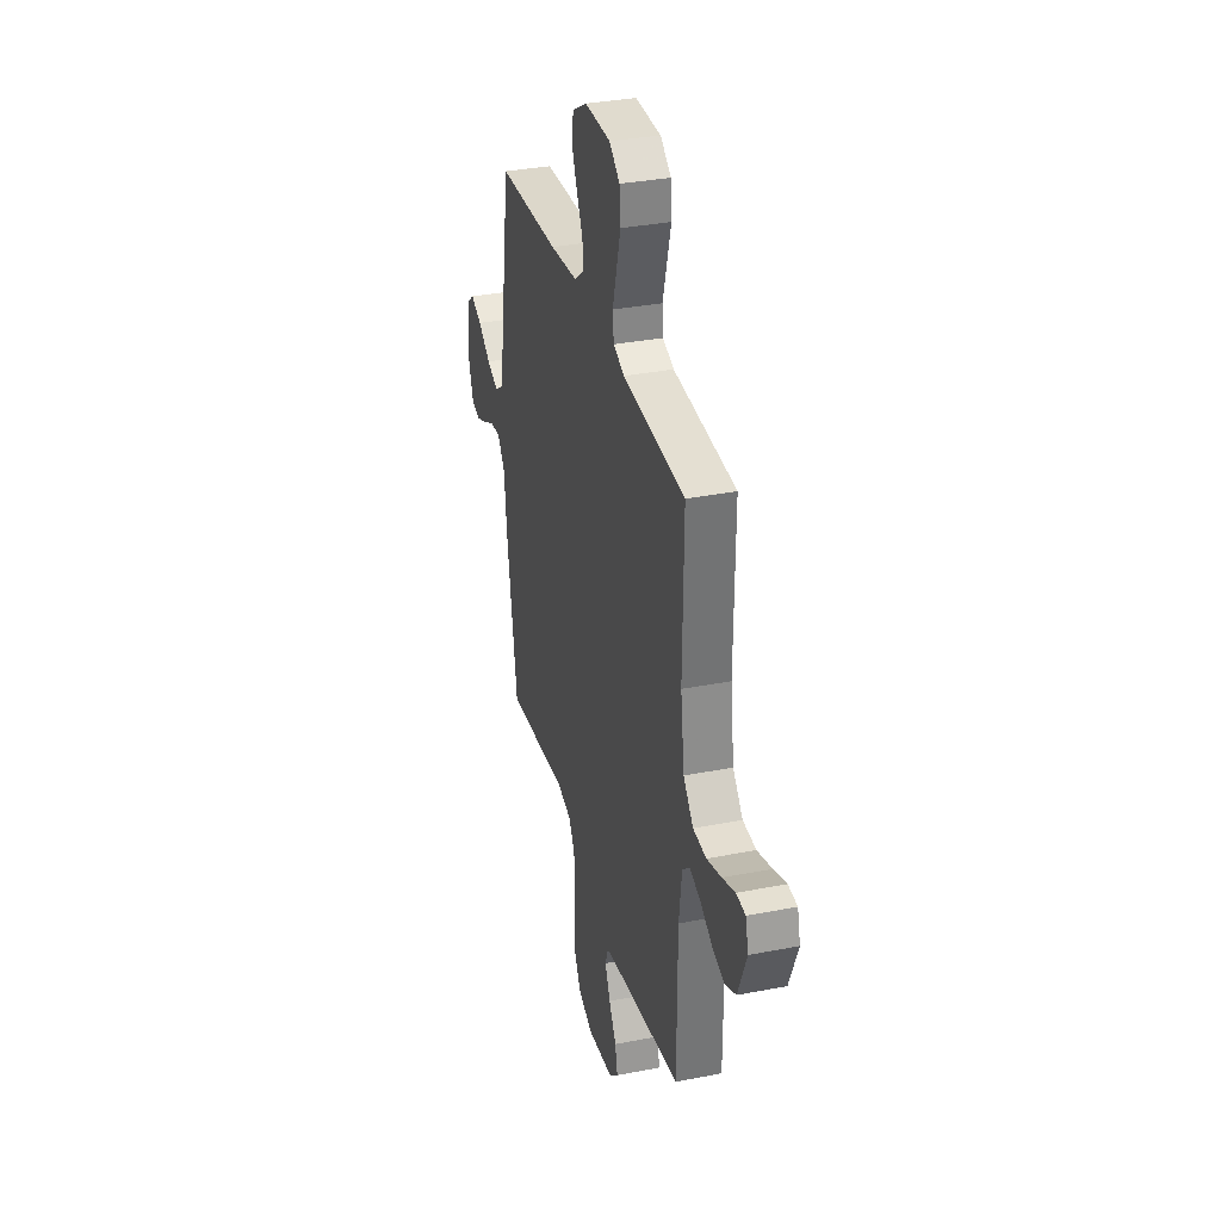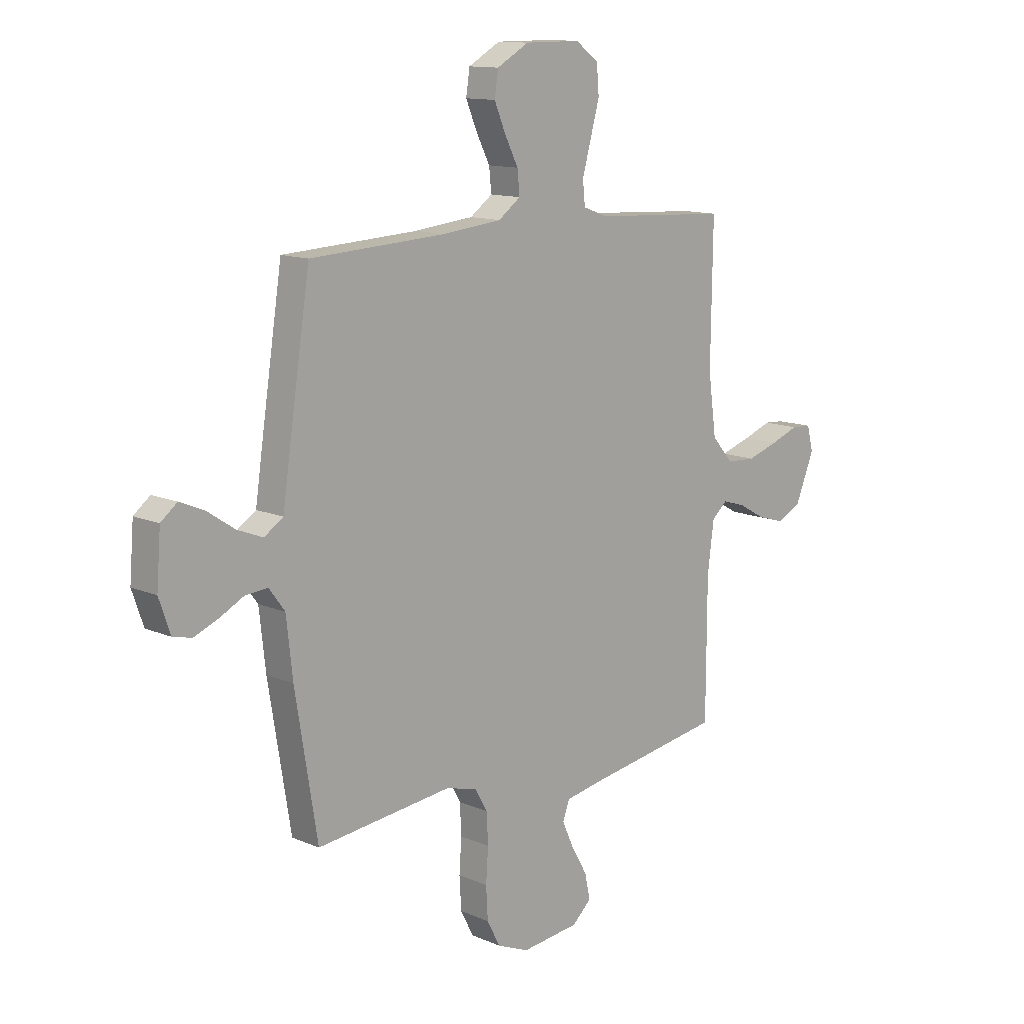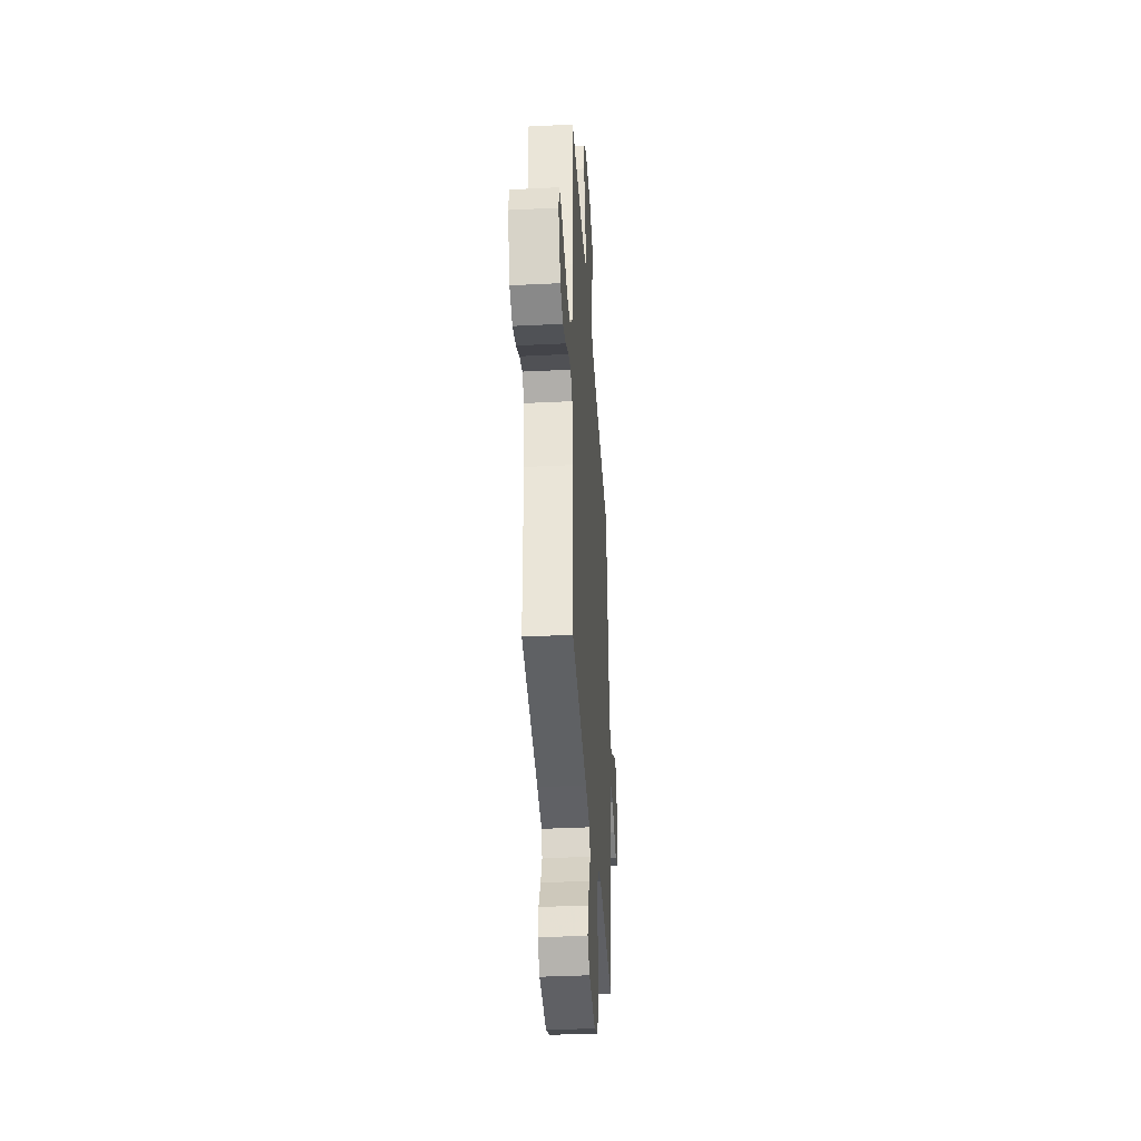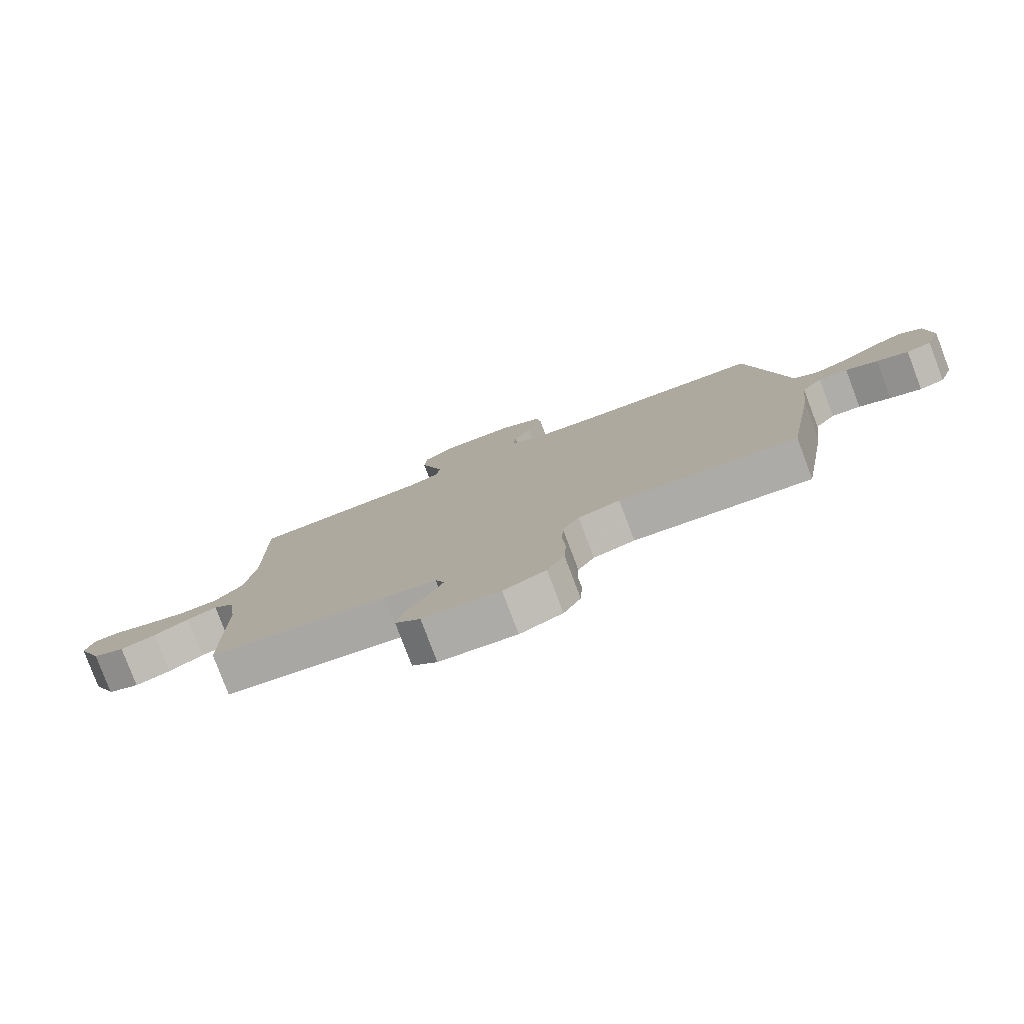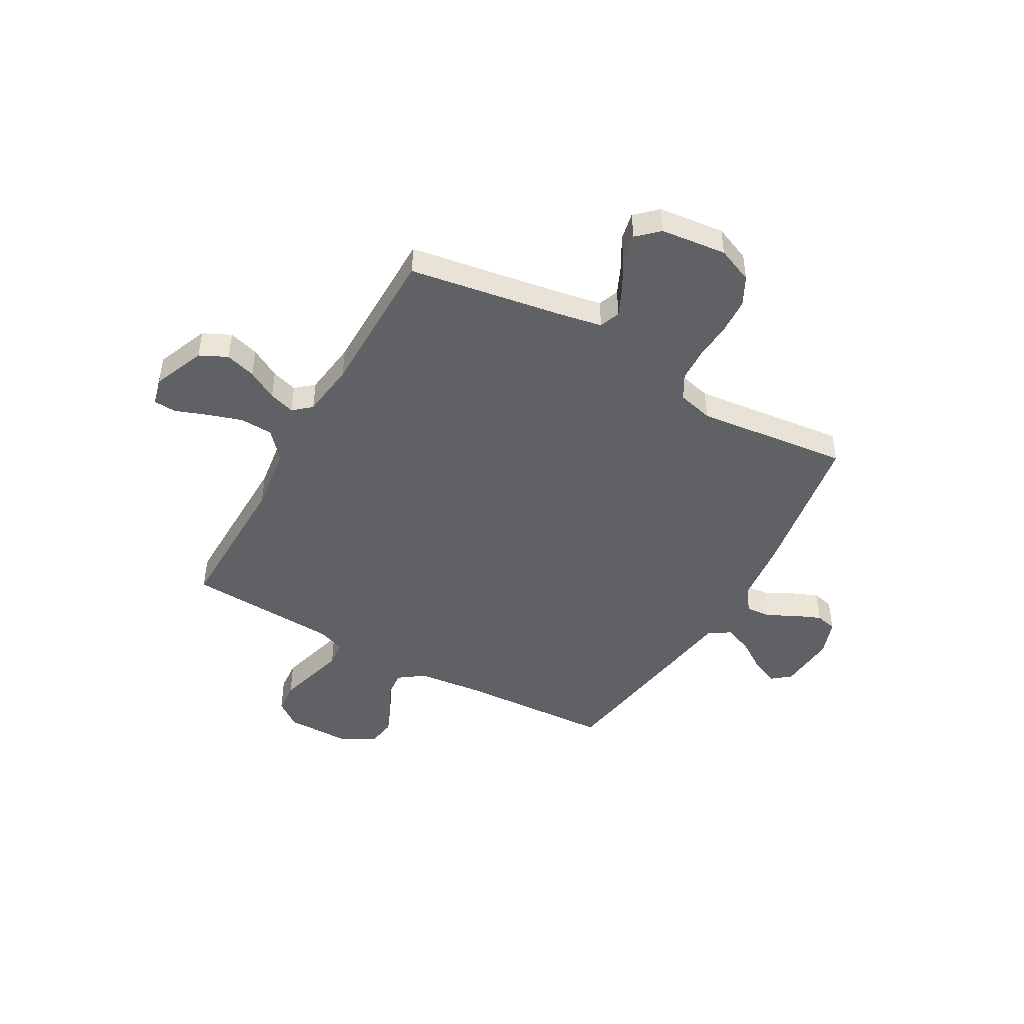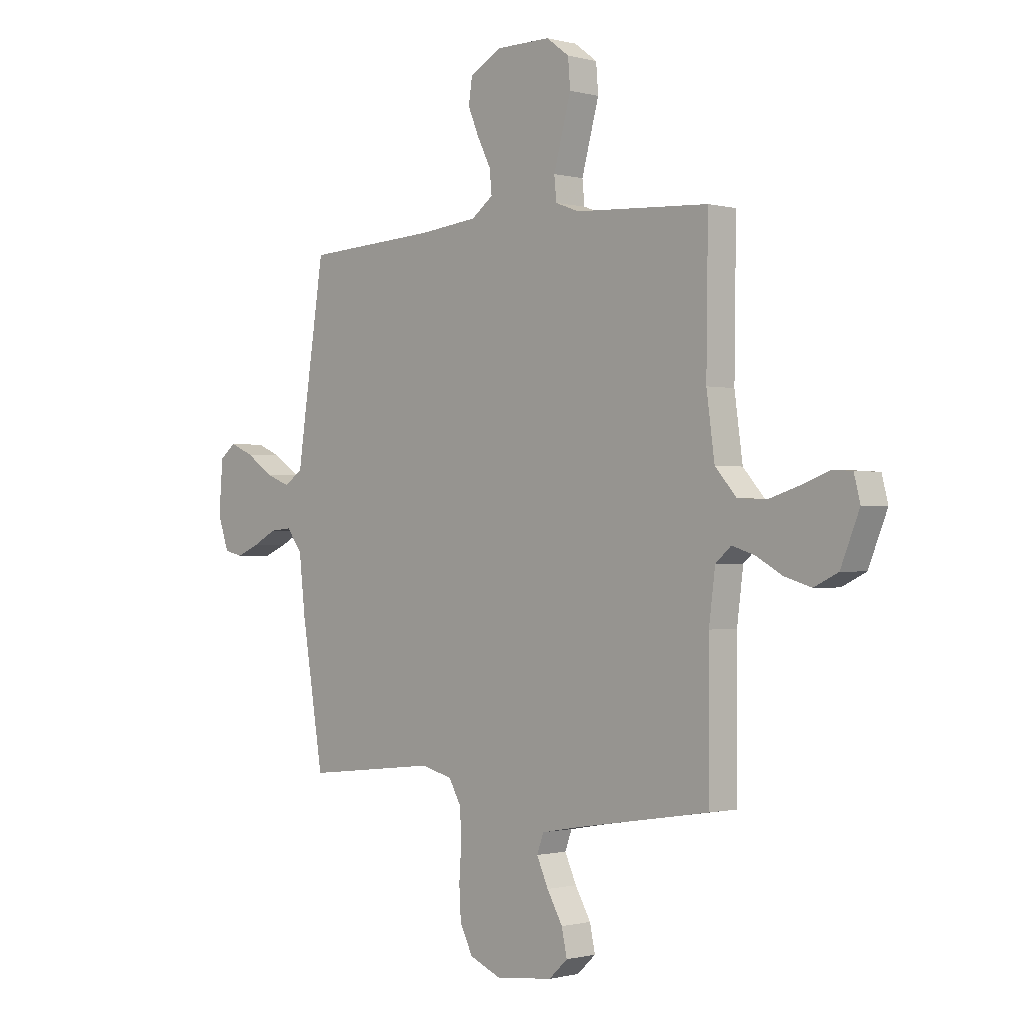
<metadata>
{"format":"obj","ext":"obj","renderer":"f3d","projection":"perspective","resolution":1024,"background":"white","views":[{"elev":33.7,"azim":75.1,"up":"+Z"},{"elev":12.6,"azim":-45.0,"up":"+Z"},{"elev":-37.6,"azim":93.6,"up":"+Z"},{"elev":-79.8,"azim":-159.3,"up":"+Z"},{"elev":-45.9,"azim":150.6,"up":"+Y"},{"elev":-0.8,"azim":46.2,"up":"+Z"}]}
</metadata>
<code>
v -0.5 0.07 -0.5
v -0.549 0.07 -0.2
v -0.563 0.07 -0.075
v -0.598 0.07 -0.028
v -0.647 0.07 -0.032
v -0.701 0.07 -0.06
v -0.754 0.07 -0.082
v -0.796 0.07 -0.072
v -0.821 0.07 0
v -0.812 0.07 0.114
v -0.776 0.07 0.143
v -0.722 0.07 0.12
v -0.661 0.07 0.079
v -0.605 0.07 0.057
v -0.563 0.07 0.085
v -0.546 0.07 0.2
v -0.5 0.07 0.5
v -0.2 0.07 0.516
v -0.068 0.07 0.53
v -0.019 0.07 0.566
v -0.024 0.07 0.617
v -0.054 0.07 0.676
v -0.079 0.07 0.735
v -0.071 0.07 0.789
v 0 0.07 0.829
v 0.124 0.07 0.829
v 0.175 0.07 0.791
v 0.18 0.07 0.729
v 0.16 0.07 0.657
v 0.141 0.07 0.588
v 0.146 0.07 0.537
v 0.2 0.07 0.517
v 0.5 0.07 0.5
v 0.496 0.07 0.2
v 0.514 0.07 0.069
v 0.562 0.07 0.015
v 0.626 0.07 0.012
v 0.696 0.07 0.034
v 0.758 0.07 0.057
v 0.802 0.07 0.054
v 0.816 0.07 0
v 0.774 0.07 -0.103
v 0.72 0.07 -0.129
v 0.66 0.07 -0.111
v 0.601 0.07 -0.078
v 0.55 0.07 -0.062
v 0.515 0.07 -0.092
v 0.501 0.07 -0.2
v 0.5 0.07 -0.5
v 0.2 0.07 -0.548
v 0.113 0.07 -0.564
v 0.098 0.07 -0.605
v 0.124 0.07 -0.662
v 0.159 0.07 -0.723
v 0.171 0.07 -0.779
v 0.129 0.07 -0.818
v 0 0.07 -0.832
v -0.071 0.07 -0.802
v -0.1 0.07 -0.746
v -0.104 0.07 -0.675
v -0.099 0.07 -0.601
v -0.102 0.07 -0.534
v -0.13 0.07 -0.485
v -0.2 0.07 -0.467
v -0.5 0 -0.5
v -0.549 0 -0.2
v -0.563 0 -0.075
v -0.598 0 -0.028
v -0.647 0 -0.032
v -0.701 0 -0.06
v -0.754 0 -0.082
v -0.796 0 -0.072
v -0.821 0 0
v -0.812 0 0.114
v -0.776 0 0.143
v -0.722 0 0.12
v -0.661 0 0.079
v -0.605 0 0.057
v -0.563 0 0.085
v -0.546 0 0.2
v -0.5 0 0.5
v -0.2 0 0.516
v -0.068 0 0.53
v -0.019 0 0.566
v -0.024 0 0.617
v -0.054 0 0.676
v -0.079 0 0.735
v -0.071 0 0.789
v 0 0 0.829
v 0.124 0 0.829
v 0.175 0 0.791
v 0.18 0 0.729
v 0.16 0 0.657
v 0.141 0 0.588
v 0.146 0 0.537
v 0.2 0 0.517
v 0.5 0 0.5
v 0.496 0 0.2
v 0.514 0 0.069
v 0.562 0 0.015
v 0.626 0 0.012
v 0.696 0 0.034
v 0.758 0 0.057
v 0.802 0 0.054
v 0.816 0 0
v 0.774 0 -0.103
v 0.72 0 -0.129
v 0.66 0 -0.111
v 0.601 0 -0.078
v 0.55 0 -0.062
v 0.515 0 -0.092
v 0.501 0 -0.2
v 0.5 0 -0.5
v 0.2 0 -0.548
v 0.113 0 -0.564
v 0.098 0 -0.605
v 0.124 0 -0.662
v 0.159 0 -0.723
v 0.171 0 -0.779
v 0.129 0 -0.818
v 0 0 -0.832
v -0.071 0 -0.802
v -0.1 0 -0.746
v -0.104 0 -0.675
v -0.099 0 -0.601
v -0.102 0 -0.534
v -0.13 0 -0.485
v -0.2 0 -0.467
f 59 60 61
f 58 59 61
f 57 58 61
f 56 57 61
f 55 56 61
f 54 55 61
f 53 54 61
f 52 53 61 62
f 51 52 62 63
f 48 49 50
f 50 51 63
f 48 50 63
f 47 48 63
f 43 44 45
f 42 43 45
f 41 42 45
f 40 41 45
f 39 40 45
f 38 39 45
f 37 38 45 46
f 47 63 64
f 46 47 64
f 37 46 64
f 36 37 64
f 32 33 34
f 31 32 34 35
f 27 28 29
f 26 27 29
f 25 26 29
f 24 25 29
f 23 24 29
f 22 23 29
f 21 22 29
f 20 21 29 30
f 19 20 30 31
f 15 16 17 18
f 19 31 35
f 18 19 35
f 15 18 35
f 11 12 13
f 10 11 13
f 9 10 13
f 8 9 13
f 7 8 13
f 6 7 13
f 5 6 13
f 4 5 13 14
f 35 36 64
f 15 35 64
f 14 15 64
f 4 14 64
f 3 4 64
f 1 2 3 64
f 125 124 123
f 125 123 122
f 125 122 121
f 125 121 120
f 125 120 119
f 125 119 118
f 125 118 117
f 126 125 117 116
f 127 126 116 115
f 114 113 112
f 127 115 114
f 127 114 112
f 127 112 111
f 109 108 107
f 109 107 106
f 109 106 105
f 109 105 104
f 109 104 103
f 109 103 102
f 110 109 102 101
f 128 127 111
f 128 111 110
f 128 110 101
f 128 101 100
f 98 97 96
f 99 98 96 95
f 93 92 91
f 93 91 90
f 93 90 89
f 93 89 88
f 93 88 87
f 93 87 86
f 93 86 85
f 94 93 85 84
f 95 94 84 83
f 82 81 80 79
f 99 95 83
f 99 83 82
f 99 82 79
f 77 76 75
f 77 75 74
f 77 74 73
f 77 73 72
f 77 72 71
f 77 71 70
f 77 70 69
f 78 77 69 68
f 128 100 99
f 128 99 79
f 128 79 78
f 128 78 68
f 128 68 67
f 128 67 66 65
f 1 65 66 2
f 2 66 67 3
f 3 67 68 4
f 4 68 69 5
f 5 69 70 6
f 6 70 71 7
f 7 71 72 8
f 8 72 73 9
f 9 73 74 10
f 10 74 75 11
f 11 75 76 12
f 12 76 77 13
f 13 77 78 14
f 14 78 79 15
f 15 79 80 16
f 16 80 81 17
f 17 81 82 18
f 18 82 83 19
f 19 83 84 20
f 20 84 85 21
f 21 85 86 22
f 22 86 87 23
f 23 87 88 24
f 24 88 89 25
f 25 89 90 26
f 26 90 91 27
f 27 91 92 28
f 28 92 93 29
f 29 93 94 30
f 30 94 95 31
f 31 95 96 32
f 32 96 97 33
f 33 97 98 34
f 34 98 99 35
f 35 99 100 36
f 36 100 101 37
f 37 101 102 38
f 38 102 103 39
f 39 103 104 40
f 40 104 105 41
f 41 105 106 42
f 42 106 107 43
f 43 107 108 44
f 44 108 109 45
f 45 109 110 46
f 46 110 111 47
f 47 111 112 48
f 48 112 113 49
f 49 113 114 50
f 50 114 115 51
f 51 115 116 52
f 52 116 117 53
f 53 117 118 54
f 54 118 119 55
f 55 119 120 56
f 56 120 121 57
f 57 121 122 58
f 58 122 123 59
f 59 123 124 60
f 60 124 125 61
f 61 125 126 62
f 62 126 127 63
f 63 127 128 64
f 64 128 65 1

</code>
